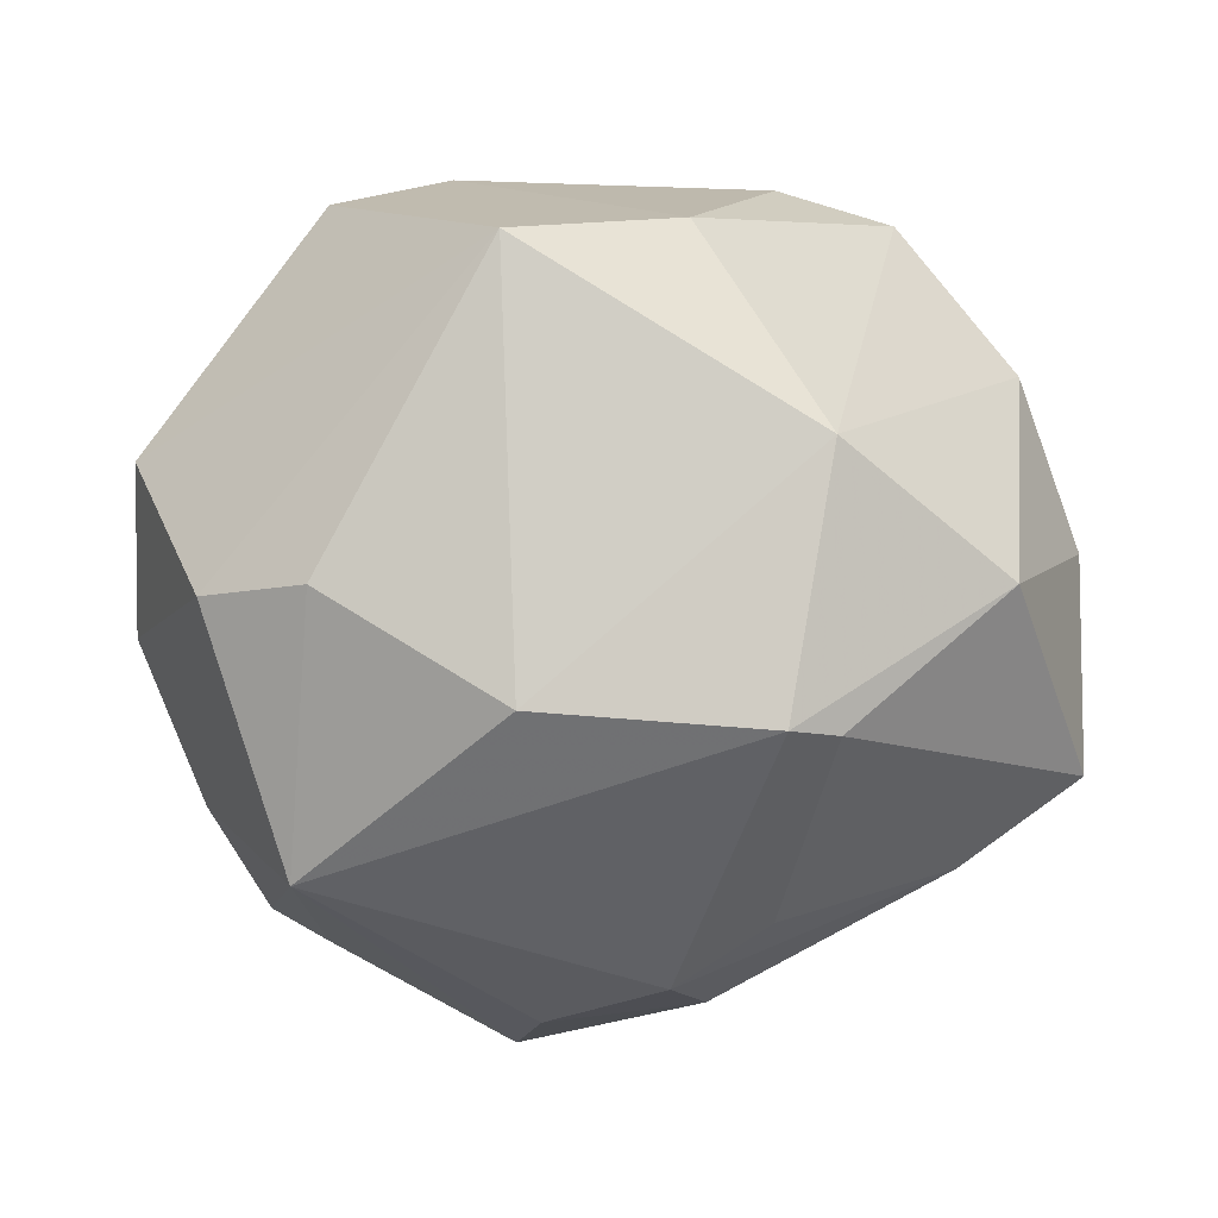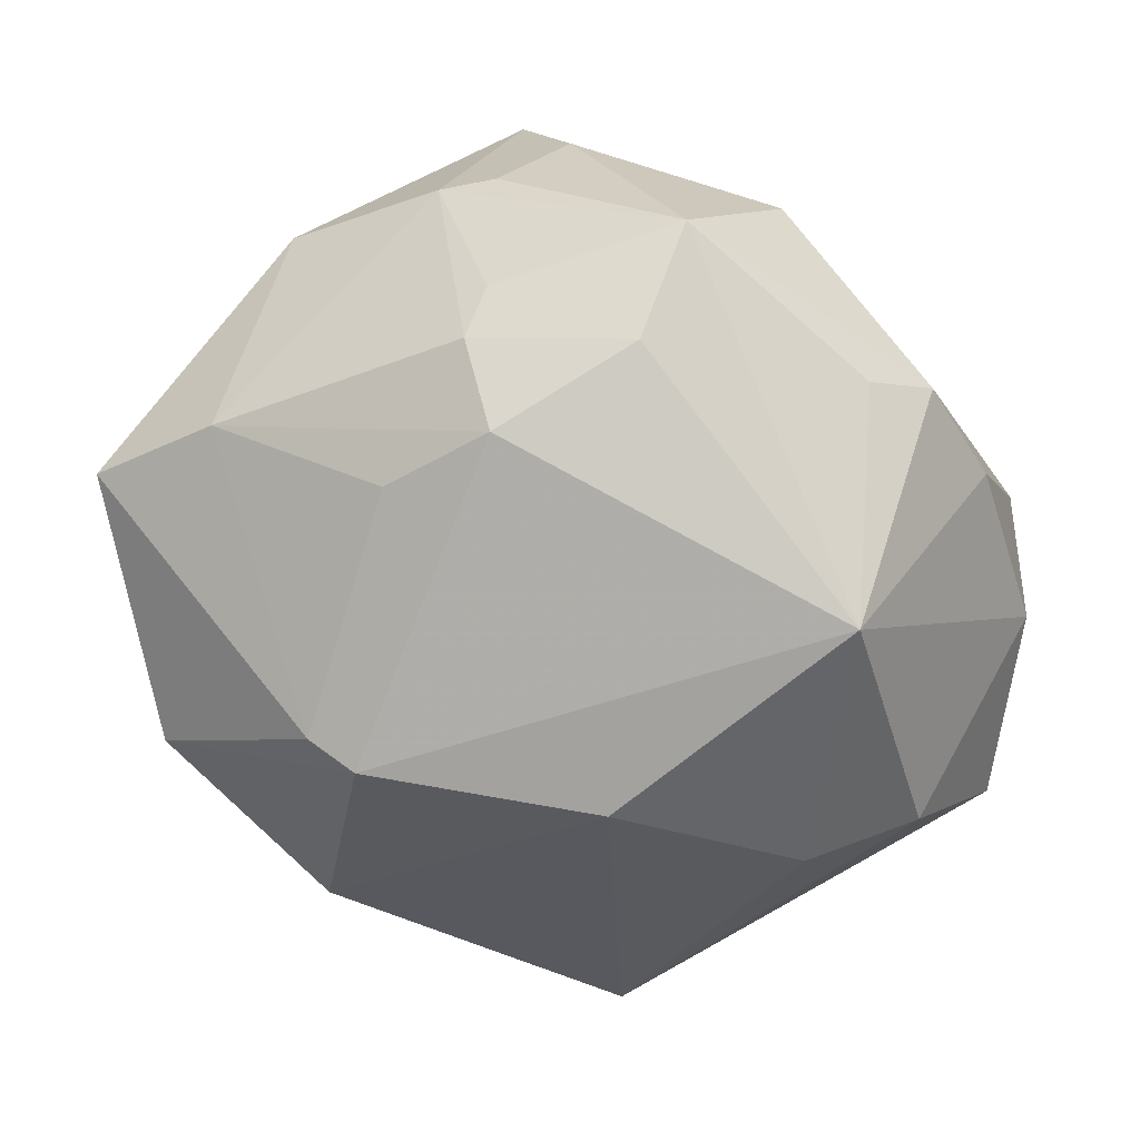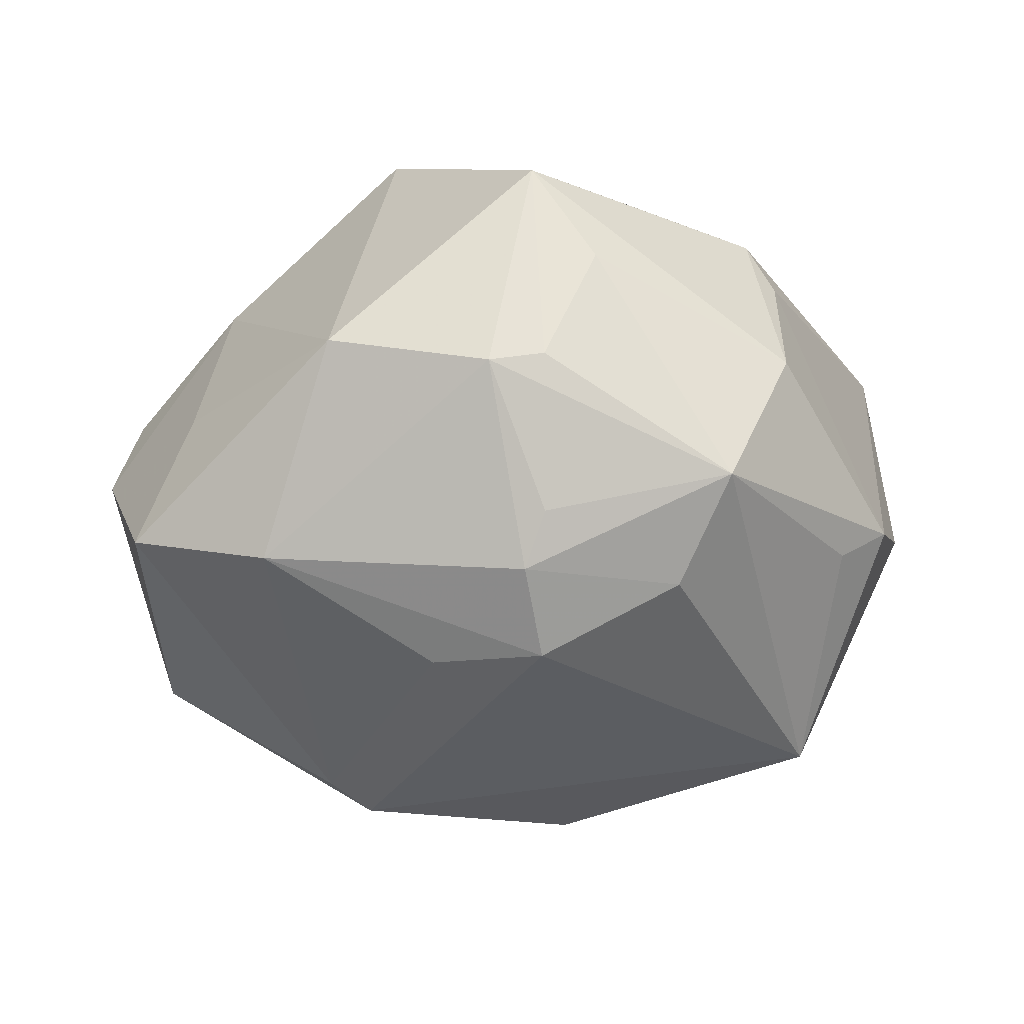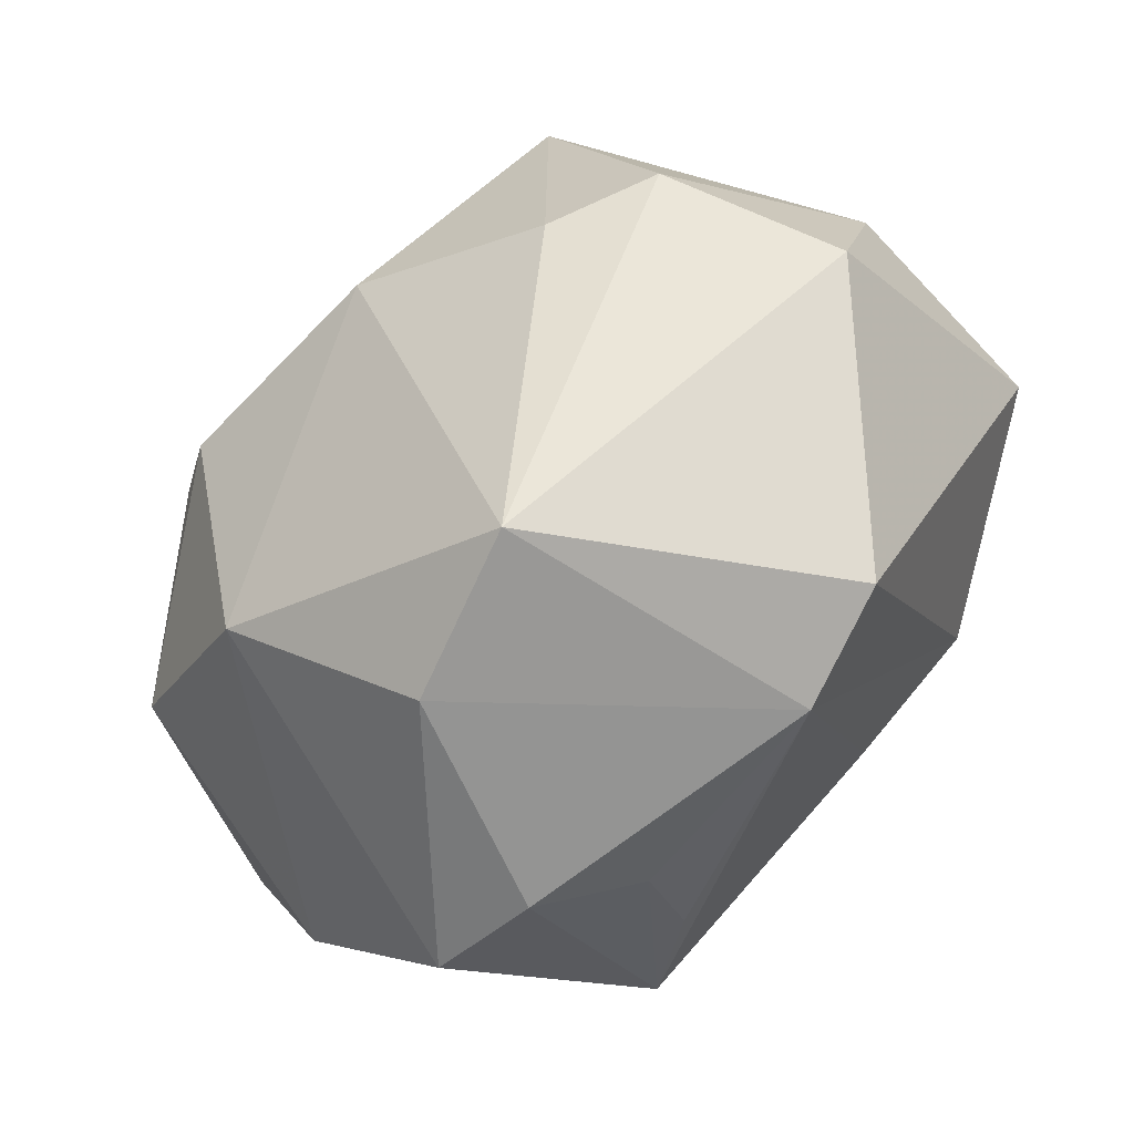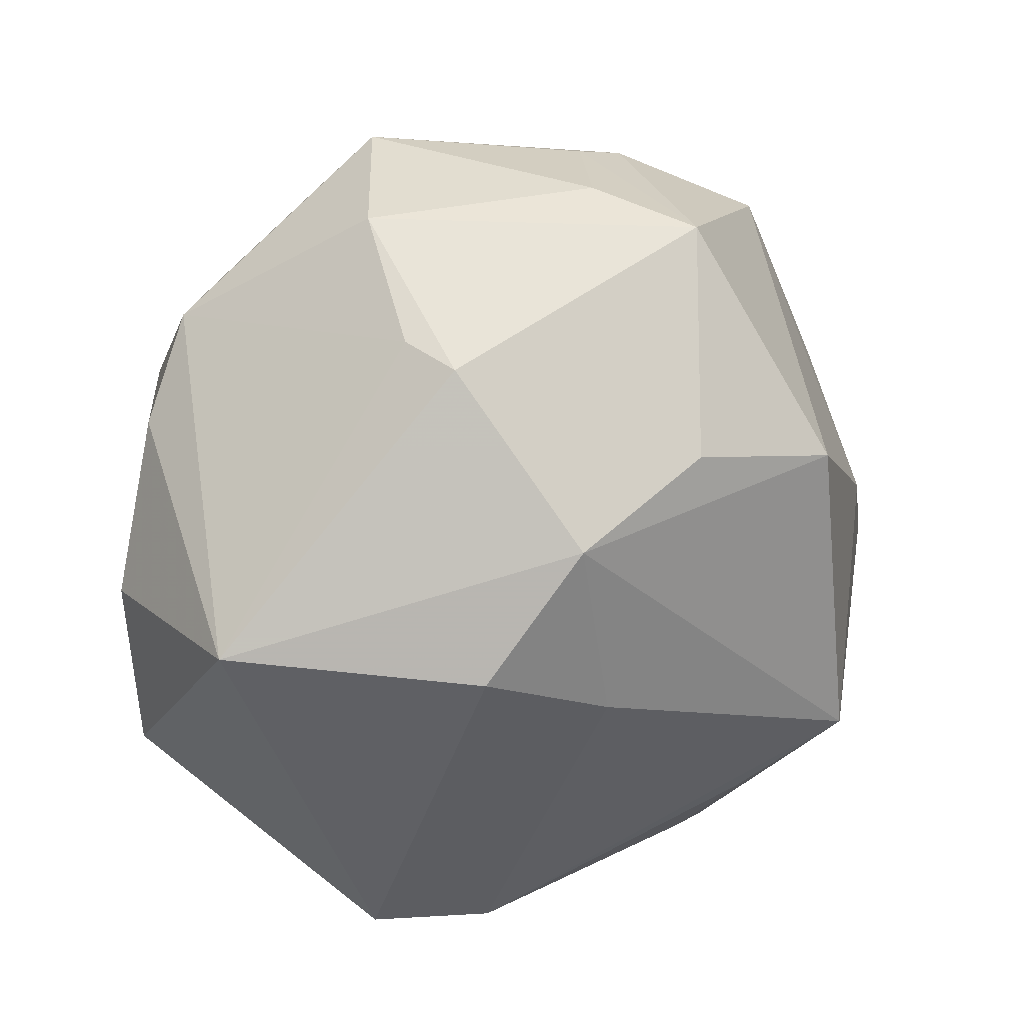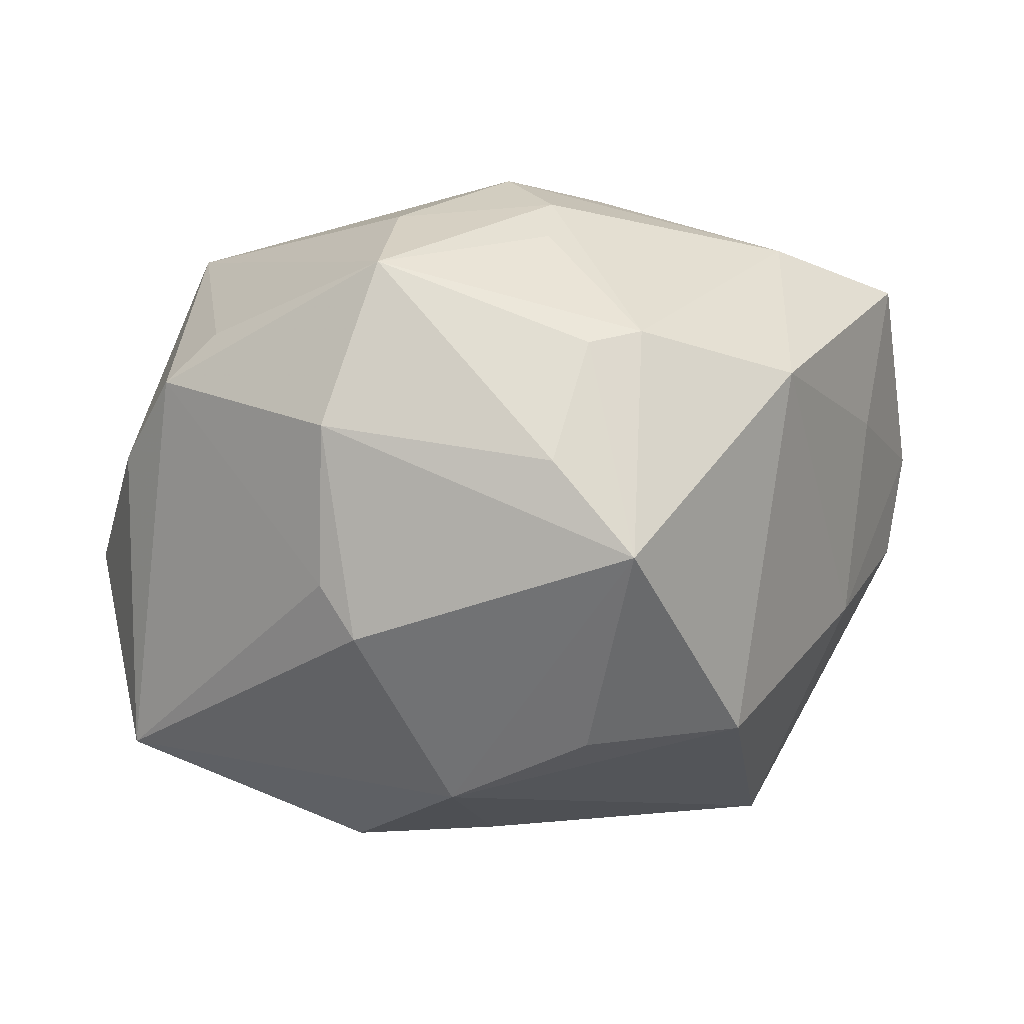
<metadata>
{"format":"obj","ext":"obj","renderer":"f3d","projection":"perspective","resolution":1024,"background":"white","views":[{"elev":-67.7,"azim":3.3,"up":"+Z"},{"elev":29.3,"azim":-173.3,"up":"+Y"},{"elev":-19.8,"azim":165.5,"up":"+Z"},{"elev":-74.8,"azim":-133.4,"up":"+Y"},{"elev":22.1,"azim":-29.8,"up":"+Y"},{"elev":65.1,"azim":-9.8,"up":"+Y"}]}
</metadata>
<code>
v 0.002319 0.01681 0.03174
v 0.009779 -0.03778 -0.008748
v -0.03271 -0.01129 -0.02134
v 0.01266 0.0374 0.0003844
v 0.02056 -0.02285 -0.02259
v -0.03686 0.01542 -0.006006
v 0.007936 0.03546 0.02169
v 0.03535 -0.008363 -0.02103
v 0.04339 -0.00274 -0.0009388
v 0.004634 0.02633 -0.02452
v -0.0265 0.01215 -0.02891
v -0.02245 -0.03541 0.01193
v 0.04216 0.0139 -0.0123
v -0.02289 -0.01356 -0.0257
v -0.006629 -0.007132 0.03051
v 0.01968 -0.0002777 -0.03162
v 0.03213 0.003259 0.0172
v 0.01267 -0.02331 0.02488
v -0.03938 -0.01806 -0.005911
v -0.01984 -0.001683 0.03063
v 0.01526 -0.001978 -0.03379
v -0.005794 -0.03917 -0.01405
v -0.006283 -0.004881 -0.0335
v 0.04017 -0.006643 0.007636
v -0.01008 0.03969 -0.009654
v 0.007699 0.03163 -0.01787
v 0.007569 0.03837 0.001202
v 0.006437 0.03425 -0.01289
v 0.01701 0.0142 0.03159
v 0.002285 0.03782 0.01217
v -0.01128 -0.03621 0.01542
v 0.02132 -0.01583 0.03017
v -0.01755 0.03559 0.004043
v 0.01386 0.0205 -0.02421
v -0.02611 0.02669 -0.01206
v -0.04063 0.0007439 0.01811
v -0.04174 -0.0003817 -0.003305
v 0.01014 -0.03071 0.0178
v -0.007076 0.03253 -0.01846
v 0.02831 -0.03098 0.01008
v -0.01763 0.02552 0.02115
v -0.0107 0.01024 0.03245
v 0.02668 0.03079 0.003624
v 0.03858 -0.01838 0.003325
v 0.01777 -0.03466 0.01095
v 0.03056 0.02085 -0.0152
v 0.0369 0.01244 0.001355
v -0.01993 0.0271 0.01592
v -0.03158 0.02478 -0.008697
f 36 12 20
f 19 12 36
f 19 22 12
f 3 22 19
f 5 22 23
f 23 22 14
f 14 22 3
f 31 20 12
f 12 22 31
f 29 7 1
f 36 20 42
f 42 41 36
f 42 7 41
f 42 1 7
f 42 32 29
f 29 1 42
f 24 32 44
f 25 49 33
f 41 7 33
f 37 19 36
f 3 19 37
f 44 5 8
f 8 16 13
f 20 31 15
f 15 31 32
f 15 42 20
f 32 42 15
f 40 5 44
f 44 32 40
f 9 24 44
f 44 8 9
f 9 8 13
f 13 47 9
f 29 32 17
f 32 24 17
f 24 9 17
f 17 9 47
f 25 33 30
f 30 33 7
f 36 41 48
f 41 33 48
f 48 49 36
f 48 33 49
f 36 49 6
f 6 37 36
f 21 5 23
f 21 8 5
f 16 8 21
f 34 21 10
f 16 21 34
f 45 40 32
f 43 4 7
f 43 47 13
f 43 7 29
f 29 17 43
f 43 17 47
f 26 39 25
f 10 39 26
f 7 4 27
f 27 30 7
f 27 4 25
f 25 30 27
f 3 37 11
f 37 6 11
f 11 6 49
f 23 14 11
f 11 14 3
f 25 39 11
f 11 39 10
f 11 21 23
f 10 21 11
f 40 45 2
f 22 5 2
f 5 40 2
f 2 31 22
f 2 45 31
f 38 45 32
f 31 45 38
f 13 16 46
f 16 34 46
f 46 43 13
f 46 34 10
f 10 26 46
f 4 43 46
f 46 26 4
f 25 4 28
f 28 26 25
f 4 26 28
f 35 49 25
f 25 11 35
f 35 11 49
f 32 31 18
f 18 38 32
f 31 38 18

</code>
